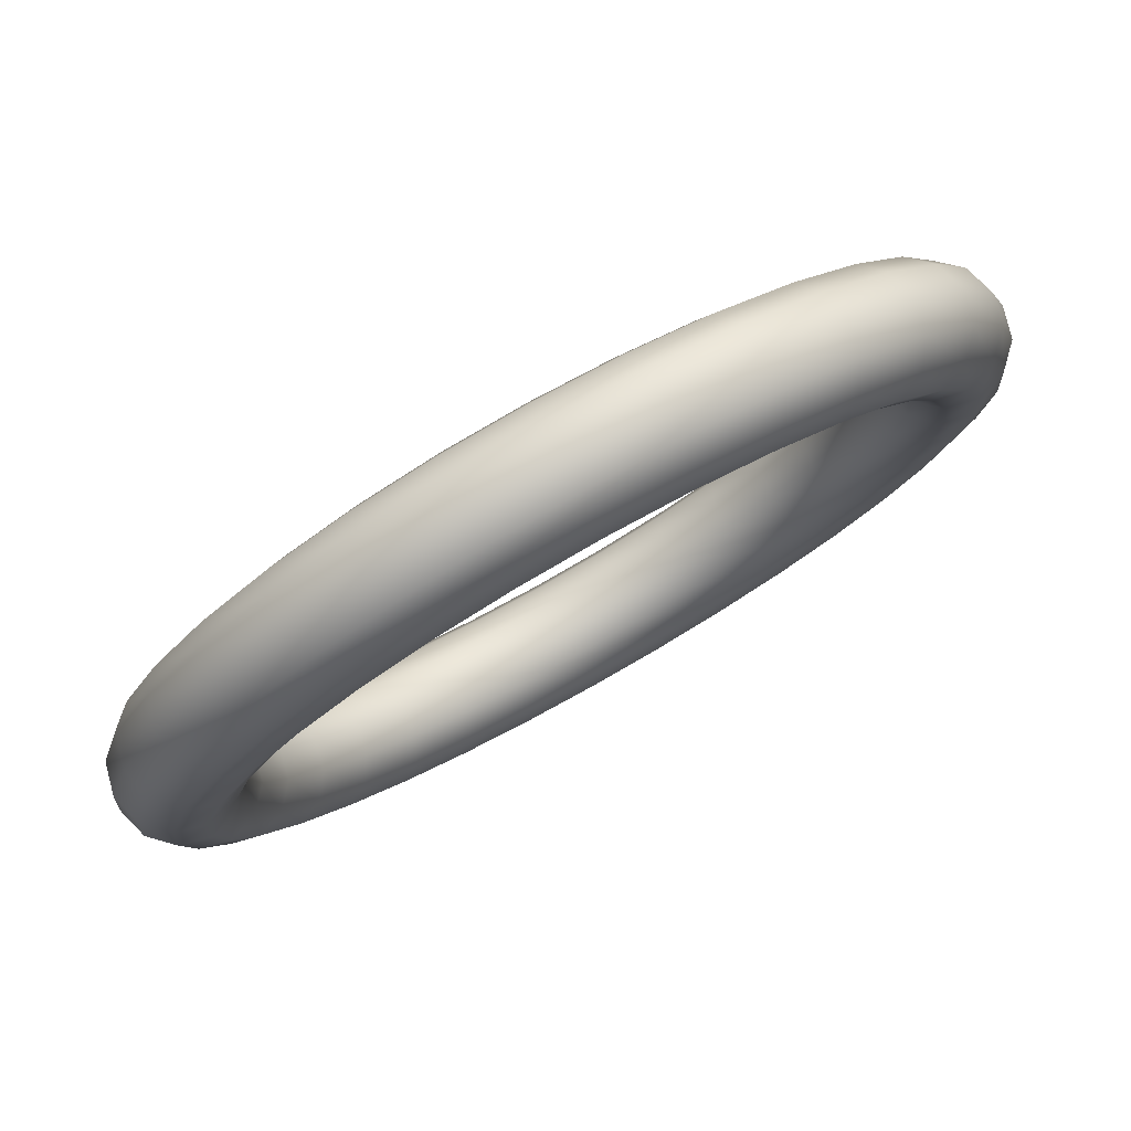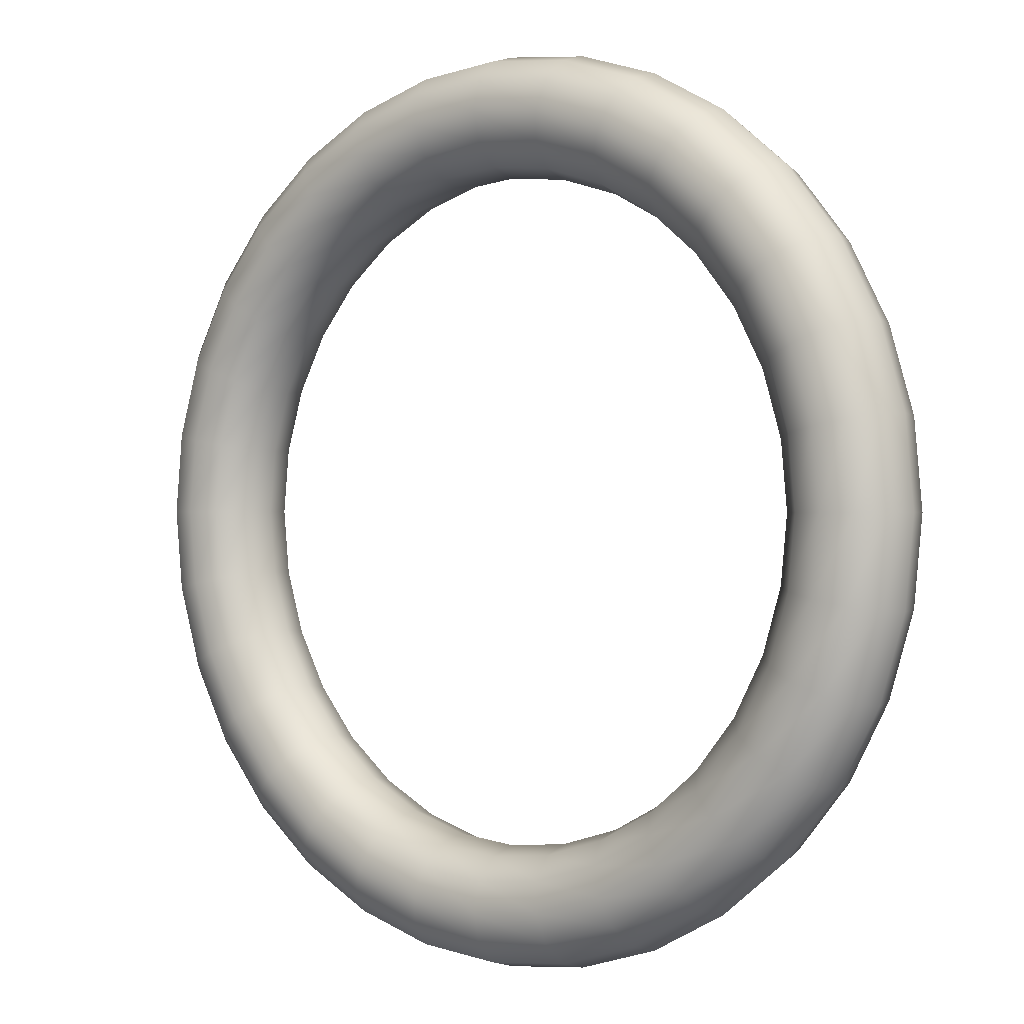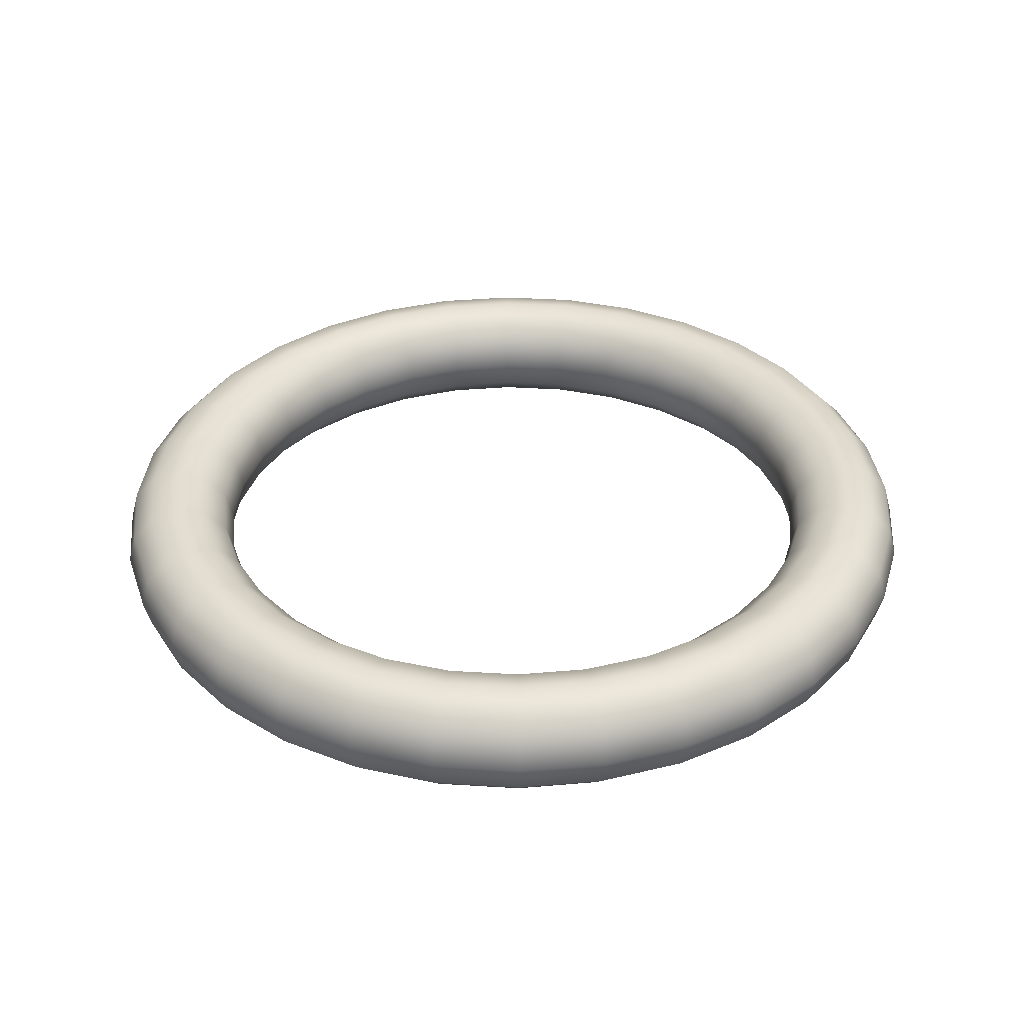
<metadata>
{"format":"obj","ext":"obj","renderer":"f3d","projection":"perspective","resolution":1024,"background":"white","views":[{"elev":79.3,"azim":-29.3,"up":"+Y"},{"elev":0.1,"azim":-141.7,"up":"+Y"},{"elev":35.7,"azim":77.8,"up":"+Z"}]}
</metadata>
<code>
v  -0 316.9 0.0001
v  -0 311.2 21.11
v  60.71 305.2 21.11
v  61.82 310.8 0.0001
v  -0 295.7 36.57
v  57.7 290.1 36.57
v  -0 274.6 42.23
v  53.58 269.4 42.23
v  -0 253.5 36.57
v  49.46 248.6 36.57
v  -0 238.1 21.11
v  46.44 233.5 21.11
v  -0 232.4 0
v  45.34 227.9 0
v  -0 238.1 -21.11
v  46.44 233.5 -21.11
v  -0 253.5 -36.57
v  49.46 248.6 -36.57
v  -0 274.6 -42.23
v  53.58 269.4 -42.23
v  -0 295.7 -36.57
v  57.7 290.1 -36.57
v  -0 311.2 -21.11
v  60.71 305.2 -21.11
v  119.1 287.5 21.11
v  121.3 292.7 0
v  113.2 273.2 36.57
v  105.1 253.7 42.23
v  97.02 234.2 36.57
v  91.1 219.9 21.11
v  88.94 214.7 0
v  91.1 219.9 -21.11
v  97.02 234.2 -36.57
v  105.1 253.7 -42.23
v  113.2 273.2 -36.57
v  119.1 287.5 -21.11
v  172.9 258.8 21.11
v  176 263.5 0
v  164.3 245.9 36.57
v  152.6 228.3 42.23
v  140.8 210.8 36.57
v  132.3 197.9 21.11
v  129.1 193.2 0
v  132.3 197.9 -21.11
v  140.8 210.8 -36.57
v  152.6 228.3 -42.23
v  164.3 245.9 -36.57
v  172.9 258.8 -21.11
v  220.1 220.1 21.11
v  224.1 224.1 0
v  209.1 209.1 36.57
v  194.2 194.2 42.23
v  179.3 179.3 36.57
v  168.3 168.3 21.11
v  164.3 164.3 0
v  168.3 168.3 -21.11
v  179.3 179.3 -36.57
v  194.2 194.2 -42.23
v  209.1 209.1 -36.57
v  220.1 220.1 -21.11
v  258.8 172.9 21.11
v  263.5 176 0
v  245.9 164.3 36.57
v  228.3 152.6 42.23
v  210.8 140.8 36.57
v  197.9 132.3 21.11
v  193.2 129.1 0
v  197.9 132.3 -21.11
v  210.8 140.8 -36.57
v  228.3 152.6 -42.23
v  245.9 164.3 -36.57
v  258.8 172.9 -21.11
v  287.5 119.1 21.11
v  292.7 121.3 0
v  273.2 113.2 36.57
v  253.7 105.1 42.23
v  234.2 97.02 36.57
v  219.9 91.1 21.11
v  214.7 88.94 0
v  219.9 91.1 -21.11
v  234.2 97.02 -36.57
v  253.7 105.1 -42.23
v  273.2 113.2 -36.57
v  287.5 119.1 -21.11
v  305.2 60.71 21.11
v  310.8 61.82 0
v  290.1 57.7 36.57
v  269.4 53.58 42.23
v  248.6 49.46 36.57
v  233.5 46.44 21.11
v  227.9 45.34 0
v  233.5 46.44 -21.11
v  248.6 49.46 -36.57
v  269.4 53.58 -42.23
v  290.1 57.7 -36.57
v  305.2 60.71 -21.11
v  311.2 0 21.11
v  316.9 0 0
v  295.7 0 36.57
v  274.6 0 42.23
v  253.5 0 36.57
v  238.1 0 21.11
v  232.4 0 0
v  238.1 0 -21.11
v  253.5 0 -36.57
v  274.6 0 -42.23
v  295.7 0 -36.57
v  311.2 0 -21.11
v  305.2 -60.71 21.11
v  310.8 -61.82 -0
v  290.1 -57.7 36.57
v  269.4 -53.58 42.23
v  248.6 -49.46 36.57
v  233.5 -46.44 21.11
v  227.9 -45.34 -0
v  233.5 -46.44 -21.11
v  248.6 -49.46 -36.57
v  269.4 -53.58 -42.23
v  290.1 -57.7 -36.57
v  305.2 -60.71 -21.11
v  287.5 -119.1 21.11
v  292.7 -121.3 -0
v  273.2 -113.2 36.57
v  253.7 -105.1 42.23
v  234.2 -97.02 36.57
v  219.9 -91.1 21.11
v  214.7 -88.94 -0
v  219.9 -91.1 -21.11
v  234.2 -97.02 -36.57
v  253.7 -105.1 -42.23
v  273.2 -113.2 -36.57
v  287.5 -119.1 -21.11
v  258.8 -172.9 21.11
v  263.5 -176 -0
v  245.9 -164.3 36.57
v  228.3 -152.6 42.23
v  210.8 -140.8 36.57
v  197.9 -132.3 21.11
v  193.2 -129.1 -0
v  197.9 -132.3 -21.11
v  210.8 -140.8 -36.57
v  228.3 -152.6 -42.23
v  245.9 -164.3 -36.57
v  258.8 -172.9 -21.11
v  220.1 -220.1 21.11
v  224.1 -224.1 -0
v  209.1 -209.1 36.57
v  194.2 -194.2 42.23
v  179.3 -179.3 36.57
v  168.3 -168.3 21.11
v  164.3 -164.3 -0
v  168.3 -168.3 -21.11
v  179.3 -179.3 -36.57
v  194.2 -194.2 -42.23
v  209.1 -209.1 -36.57
v  220.1 -220.1 -21.11
v  172.9 -258.8 21.11
v  176 -263.5 -0
v  164.3 -245.9 36.57
v  152.6 -228.3 42.23
v  140.8 -210.8 36.57
v  132.3 -197.9 21.11
v  129.1 -193.2 -0
v  132.3 -197.9 -21.11
v  140.8 -210.8 -36.57
v  152.6 -228.3 -42.23
v  164.3 -245.9 -36.57
v  172.9 -258.8 -21.11
v  119.1 -287.5 21.11
v  121.3 -292.7 -0
v  113.2 -273.2 36.57
v  105.1 -253.7 42.23
v  97.02 -234.2 36.57
v  91.1 -219.9 21.11
v  88.94 -214.7 -0
v  91.1 -219.9 -21.11
v  97.02 -234.2 -36.57
v  105.1 -253.7 -42.23
v  113.2 -273.2 -36.57
v  119.1 -287.5 -21.11
v  60.71 -305.2 21.11
v  61.82 -310.8 -0.0001
v  57.7 -290.1 36.57
v  53.58 -269.4 42.23
v  49.46 -248.6 36.57
v  46.44 -233.5 21.11
v  45.34 -227.9 -0
v  46.44 -233.5 -21.11
v  49.46 -248.6 -36.57
v  53.58 -269.4 -42.23
v  57.7 -290.1 -36.57
v  60.71 -305.2 -21.11
v  0 -311.2 21.11
v  0 -316.9 -0.0001
v  0 -295.7 36.57
v  0 -274.6 42.23
v  0 -253.5 36.57
v  0 -238.1 21.11
v  0 -232.4 -0
v  0 -238.1 -21.11
v  0 -253.5 -36.57
v  0 -274.6 -42.23
v  0 -295.7 -36.57
v  0 -311.2 -21.11
v  -60.71 -305.2 21.11
v  -61.82 -310.8 -0.0001
v  -57.7 -290.1 36.57
v  -53.58 -269.4 42.23
v  -49.46 -248.6 36.57
v  -46.44 -233.5 21.11
v  -45.34 -227.9 -0
v  -46.44 -233.5 -21.11
v  -49.46 -248.6 -36.57
v  -53.58 -269.4 -42.23
v  -57.7 -290.1 -36.57
v  -60.71 -305.2 -21.11
v  -119.1 -287.5 21.11
v  -121.3 -292.7 -0
v  -113.2 -273.2 36.57
v  -105.1 -253.7 42.23
v  -97.02 -234.2 36.57
v  -91.1 -219.9 21.11
v  -88.94 -214.7 -0
v  -91.1 -219.9 -21.11
v  -97.02 -234.2 -36.57
v  -105.1 -253.7 -42.23
v  -113.2 -273.2 -36.57
v  -119.1 -287.5 -21.11
v  -172.9 -258.8 21.11
v  -176 -263.5 -0
v  -164.3 -245.9 36.57
v  -152.6 -228.3 42.23
v  -140.8 -210.8 36.57
v  -132.3 -197.9 21.11
v  -129.1 -193.2 -0
v  -132.3 -197.9 -21.11
v  -140.8 -210.8 -36.57
v  -152.6 -228.3 -42.23
v  -164.3 -245.9 -36.57
v  -172.9 -258.8 -21.11
v  -220.1 -220.1 21.11
v  -224.1 -224.1 -0
v  -209.1 -209.1 36.57
v  -194.2 -194.2 42.23
v  -179.3 -179.3 36.57
v  -168.3 -168.3 21.11
v  -164.3 -164.3 -0
v  -168.3 -168.3 -21.11
v  -179.3 -179.3 -36.57
v  -194.2 -194.2 -42.23
v  -209.1 -209.1 -36.57
v  -220.1 -220.1 -21.11
v  -258.8 -172.9 21.11
v  -263.5 -176 -0
v  -245.9 -164.3 36.57
v  -228.3 -152.6 42.23
v  -210.8 -140.8 36.57
v  -197.9 -132.3 21.11
v  -193.2 -129.1 -0
v  -197.9 -132.3 -21.11
v  -210.8 -140.8 -36.57
v  -228.3 -152.6 -42.23
v  -245.9 -164.3 -36.57
v  -258.8 -172.9 -21.11
v  -287.5 -119.1 21.11
v  -292.7 -121.3 -0
v  -273.2 -113.2 36.57
v  -253.7 -105.1 42.23
v  -234.2 -97.02 36.57
v  -219.9 -91.1 21.11
v  -214.7 -88.94 -0
v  -219.9 -91.1 -21.11
v  -234.2 -97.02 -36.57
v  -253.7 -105.1 -42.23
v  -273.2 -113.2 -36.57
v  -287.5 -119.1 -21.11
v  -305.2 -60.71 21.11
v  -310.8 -61.82 -0
v  -290.1 -57.7 36.57
v  -269.4 -53.58 42.23
v  -248.6 -49.46 36.57
v  -233.5 -46.44 21.11
v  -227.9 -45.34 -0
v  -233.5 -46.44 -21.11
v  -248.6 -49.46 -36.57
v  -269.4 -53.58 -42.23
v  -290.1 -57.7 -36.57
v  -305.2 -60.71 -21.11
v  -311.2 0.0001 21.11
v  -316.9 0.0001 0
v  -295.7 0.0001 36.57
v  -274.6 0.0001 42.23
v  -253.5 0.0001 36.57
v  -238.1 0.0001 21.11
v  -232.4 0.0001 0
v  -238.1 0.0001 -21.11
v  -253.5 0.0001 -36.57
v  -274.6 0.0001 -42.23
v  -295.7 0.0001 -36.57
v  -311.2 0.0001 -21.11
v  -305.2 60.71 21.11
v  -310.8 61.82 0
v  -290.1 57.7 36.57
v  -269.4 53.58 42.23
v  -248.6 49.46 36.57
v  -233.5 46.44 21.11
v  -227.9 45.34 0
v  -233.5 46.44 -21.11
v  -248.6 49.46 -36.57
v  -269.4 53.58 -42.23
v  -290.1 57.7 -36.57
v  -305.2 60.71 -21.11
v  -287.5 119.1 21.11
v  -292.7 121.3 0
v  -273.2 113.2 36.57
v  -253.7 105.1 42.23
v  -234.2 97.02 36.57
v  -219.9 91.1 21.11
v  -214.7 88.94 0
v  -219.9 91.1 -21.11
v  -234.2 97.02 -36.57
v  -253.7 105.1 -42.23
v  -273.2 113.2 -36.57
v  -287.5 119.1 -21.11
v  -258.8 172.9 21.11
v  -263.5 176 0
v  -245.9 164.3 36.57
v  -228.3 152.6 42.23
v  -210.8 140.8 36.57
v  -197.9 132.3 21.11
v  -193.2 129.1 0
v  -197.9 132.3 -21.11
v  -210.8 140.8 -36.57
v  -228.3 152.6 -42.23
v  -245.9 164.3 -36.57
v  -258.8 172.9 -21.11
v  -220.1 220.1 21.11
v  -224.1 224.1 0
v  -209.1 209.1 36.57
v  -194.2 194.2 42.23
v  -179.3 179.3 36.57
v  -168.3 168.3 21.11
v  -164.3 164.3 0
v  -168.3 168.3 -21.11
v  -179.3 179.3 -36.57
v  -194.2 194.2 -42.23
v  -209.1 209.1 -36.57
v  -220.1 220.1 -21.11
v  -172.9 258.8 21.11
v  -176 263.5 0
v  -164.3 245.9 36.57
v  -152.6 228.3 42.23
v  -140.8 210.8 36.57
v  -132.3 197.9 21.11
v  -129.1 193.2 0
v  -132.3 197.9 -21.11
v  -140.8 210.8 -36.57
v  -152.6 228.3 -42.23
v  -164.3 245.9 -36.57
v  -172.9 258.8 -21.11
v  -119.1 287.5 21.11
v  -121.3 292.7 0
v  -113.2 273.2 36.57
v  -105.1 253.7 42.23
v  -97.02 234.2 36.57
v  -91.1 219.9 21.11
v  -88.94 214.7 0
v  -91.1 219.9 -21.11
v  -97.02 234.2 -36.57
v  -105.1 253.7 -42.23
v  -113.2 273.2 -36.57
v  -119.1 287.5 -21.11
v  -60.71 305.2 21.11
v  -61.82 310.8 0.0001
v  -57.7 290.1 36.57
v  -53.58 269.4 42.23
v  -49.46 248.6 36.57
v  -46.44 233.5 21.11
v  -45.34 227.9 0
v  -46.44 233.5 -21.11
v  -49.46 248.6 -36.57
v  -53.58 269.4 -42.23
v  -57.7 290.1 -36.57
v  -60.71 305.2 -21.11
g Torus
f 1 2 3 4
f 2 5 6 3
f 5 7 8 6
f 7 9 10 8
f 9 11 12 10
f 11 13 14 12
f 13 15 16 14
f 15 17 18 16
f 17 19 20 18
f 19 21 22 20
f 21 23 24 22
f 23 1 4 24
f 4 3 25 26
f 3 6 27 25
f 6 8 28 27
f 8 10 29 28
f 10 12 30 29
f 12 14 31 30
f 14 16 32 31
f 16 18 33 32
f 18 20 34 33
f 20 22 35 34
f 22 24 36 35
f 24 4 26 36
f 26 25 37 38
f 25 27 39 37
f 27 28 40 39
f 28 29 41 40
f 29 30 42 41
f 30 31 43 42
f 31 32 44 43
f 32 33 45 44
f 33 34 46 45
f 34 35 47 46
f 35 36 48 47
f 36 26 38 48
f 38 37 49 50
f 37 39 51 49
f 39 40 52 51
f 40 41 53 52
f 41 42 54 53
f 42 43 55 54
f 43 44 56 55
f 44 45 57 56
f 45 46 58 57
f 46 47 59 58
f 47 48 60 59
f 48 38 50 60
f 50 49 61 62
f 49 51 63 61
f 51 52 64 63
f 52 53 65 64
f 53 54 66 65
f 54 55 67 66
f 55 56 68 67
f 56 57 69 68
f 57 58 70 69
f 58 59 71 70
f 59 60 72 71
f 60 50 62 72
f 62 61 73 74
f 61 63 75 73
f 63 64 76 75
f 64 65 77 76
f 65 66 78 77
f 66 67 79 78
f 67 68 80 79
f 68 69 81 80
f 69 70 82 81
f 70 71 83 82
f 71 72 84 83
f 72 62 74 84
f 74 73 85 86
f 73 75 87 85
f 75 76 88 87
f 76 77 89 88
f 77 78 90 89
f 78 79 91 90
f 79 80 92 91
f 80 81 93 92
f 81 82 94 93
f 82 83 95 94
f 83 84 96 95
f 84 74 86 96
f 86 85 97 98
f 85 87 99 97
f 87 88 100 99
f 88 89 101 100
f 89 90 102 101
f 90 91 103 102
f 91 92 104 103
f 92 93 105 104
f 93 94 106 105
f 94 95 107 106
f 95 96 108 107
f 96 86 98 108
f 98 97 109 110
f 97 99 111 109
f 99 100 112 111
f 100 101 113 112
f 101 102 114 113
f 102 103 115 114
f 103 104 116 115
f 104 105 117 116
f 105 106 118 117
f 106 107 119 118
f 107 108 120 119
f 108 98 110 120
f 110 109 121 122
f 109 111 123 121
f 111 112 124 123
f 112 113 125 124
f 113 114 126 125
f 114 115 127 126
f 115 116 128 127
f 116 117 129 128
f 117 118 130 129
f 118 119 131 130
f 119 120 132 131
f 120 110 122 132
f 122 121 133 134
f 121 123 135 133
f 123 124 136 135
f 124 125 137 136
f 125 126 138 137
f 126 127 139 138
f 127 128 140 139
f 128 129 141 140
f 129 130 142 141
f 130 131 143 142
f 131 132 144 143
f 132 122 134 144
f 134 133 145 146
f 133 135 147 145
f 135 136 148 147
f 136 137 149 148
f 137 138 150 149
f 138 139 151 150
f 139 140 152 151
f 140 141 153 152
f 141 142 154 153
f 142 143 155 154
f 143 144 156 155
f 144 134 146 156
f 146 145 157 158
f 145 147 159 157
f 147 148 160 159
f 148 149 161 160
f 149 150 162 161
f 150 151 163 162
f 151 152 164 163
f 152 153 165 164
f 153 154 166 165
f 154 155 167 166
f 155 156 168 167
f 156 146 158 168
f 158 157 169 170
f 157 159 171 169
f 159 160 172 171
f 160 161 173 172
f 161 162 174 173
f 162 163 175 174
f 163 164 176 175
f 164 165 177 176
f 165 166 178 177
f 166 167 179 178
f 167 168 180 179
f 168 158 170 180
f 170 169 181 182
f 169 171 183 181
f 171 172 184 183
f 172 173 185 184
f 173 174 186 185
f 174 175 187 186
f 175 176 188 187
f 176 177 189 188
f 177 178 190 189
f 178 179 191 190
f 179 180 192 191
f 180 170 182 192
f 182 181 193 194
f 181 183 195 193
f 183 184 196 195
f 184 185 197 196
f 185 186 198 197
f 186 187 199 198
f 187 188 200 199
f 188 189 201 200
f 189 190 202 201
f 190 191 203 202
f 191 192 204 203
f 192 182 194 204
f 194 193 205 206
f 193 195 207 205
f 195 196 208 207
f 196 197 209 208
f 197 198 210 209
f 198 199 211 210
f 199 200 212 211
f 200 201 213 212
f 201 202 214 213
f 202 203 215 214
f 203 204 216 215
f 204 194 206 216
f 206 205 217 218
f 205 207 219 217
f 207 208 220 219
f 208 209 221 220
f 209 210 222 221
f 210 211 223 222
f 211 212 224 223
f 212 213 225 224
f 213 214 226 225
f 214 215 227 226
f 215 216 228 227
f 216 206 218 228
f 218 217 229 230
f 217 219 231 229
f 219 220 232 231
f 220 221 233 232
f 221 222 234 233
f 222 223 235 234
f 223 224 236 235
f 224 225 237 236
f 225 226 238 237
f 226 227 239 238
f 227 228 240 239
f 228 218 230 240
f 230 229 241 242
f 229 231 243 241
f 231 232 244 243
f 232 233 245 244
f 233 234 246 245
f 234 235 247 246
f 235 236 248 247
f 236 237 249 248
f 237 238 250 249
f 238 239 251 250
f 239 240 252 251
f 240 230 242 252
f 242 241 253 254
f 241 243 255 253
f 243 244 256 255
f 244 245 257 256
f 245 246 258 257
f 246 247 259 258
f 247 248 260 259
f 248 249 261 260
f 249 250 262 261
f 250 251 263 262
f 251 252 264 263
f 252 242 254 264
f 254 253 265 266
f 253 255 267 265
f 255 256 268 267
f 256 257 269 268
f 257 258 270 269
f 258 259 271 270
f 259 260 272 271
f 260 261 273 272
f 261 262 274 273
f 262 263 275 274
f 263 264 276 275
f 264 254 266 276
f 266 265 277 278
f 265 267 279 277
f 267 268 280 279
f 268 269 281 280
f 269 270 282 281
f 270 271 283 282
f 271 272 284 283
f 272 273 285 284
f 273 274 286 285
f 274 275 287 286
f 275 276 288 287
f 276 266 278 288
f 278 277 289 290
f 277 279 291 289
f 279 280 292 291
f 280 281 293 292
f 281 282 294 293
f 282 283 295 294
f 283 284 296 295
f 284 285 297 296
f 285 286 298 297
f 286 287 299 298
f 287 288 300 299
f 288 278 290 300
f 290 289 301 302
f 289 291 303 301
f 291 292 304 303
f 292 293 305 304
f 293 294 306 305
f 294 295 307 306
f 295 296 308 307
f 296 297 309 308
f 297 298 310 309
f 298 299 311 310
f 299 300 312 311
f 300 290 302 312
f 302 301 313 314
f 301 303 315 313
f 303 304 316 315
f 304 305 317 316
f 305 306 318 317
f 306 307 319 318
f 307 308 320 319
f 308 309 321 320
f 309 310 322 321
f 310 311 323 322
f 311 312 324 323
f 312 302 314 324
f 314 313 325 326
f 313 315 327 325
f 315 316 328 327
f 316 317 329 328
f 317 318 330 329
f 318 319 331 330
f 319 320 332 331
f 320 321 333 332
f 321 322 334 333
f 322 323 335 334
f 323 324 336 335
f 324 314 326 336
f 326 325 337 338
f 325 327 339 337
f 327 328 340 339
f 328 329 341 340
f 329 330 342 341
f 330 331 343 342
f 331 332 344 343
f 332 333 345 344
f 333 334 346 345
f 334 335 347 346
f 335 336 348 347
f 336 326 338 348
f 338 337 349 350
f 337 339 351 349
f 339 340 352 351
f 340 341 353 352
f 341 342 354 353
f 342 343 355 354
f 343 344 356 355
f 344 345 357 356
f 345 346 358 357
f 346 347 359 358
f 347 348 360 359
f 348 338 350 360
f 350 349 361 362
f 349 351 363 361
f 351 352 364 363
f 352 353 365 364
f 353 354 366 365
f 354 355 367 366
f 355 356 368 367
f 356 357 369 368
f 357 358 370 369
f 358 359 371 370
f 359 360 372 371
f 360 350 362 372
f 362 361 373 374
f 361 363 375 373
f 363 364 376 375
f 364 365 377 376
f 365 366 378 377
f 366 367 379 378
f 367 368 380 379
f 368 369 381 380
f 369 370 382 381
f 370 371 383 382
f 371 372 384 383
f 372 362 374 384
f 374 373 2 1
f 373 375 5 2
f 375 376 7 5
f 376 377 9 7
f 377 378 11 9
f 378 379 13 11
f 379 380 15 13
f 380 381 17 15
f 381 382 19 17
f 382 383 21 19
f 383 384 23 21
f 384 374 1 23

</code>
